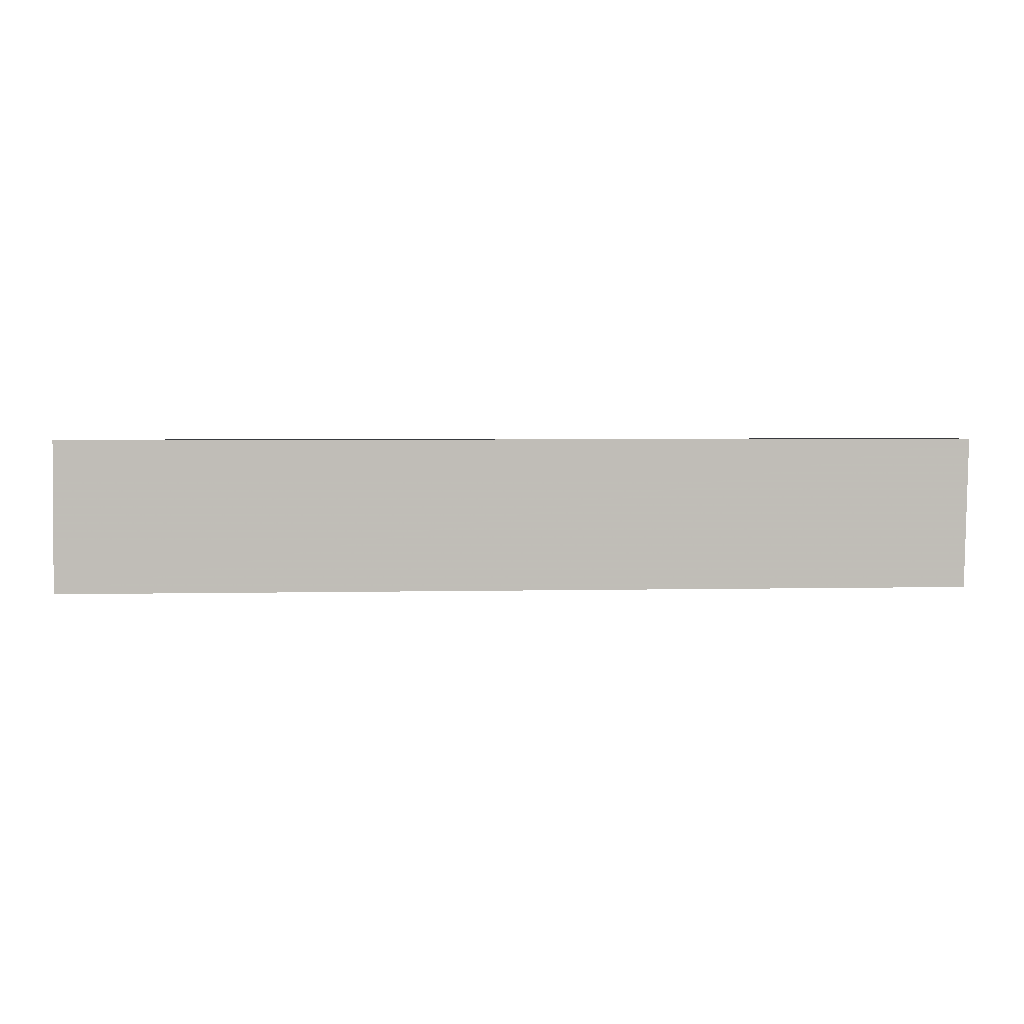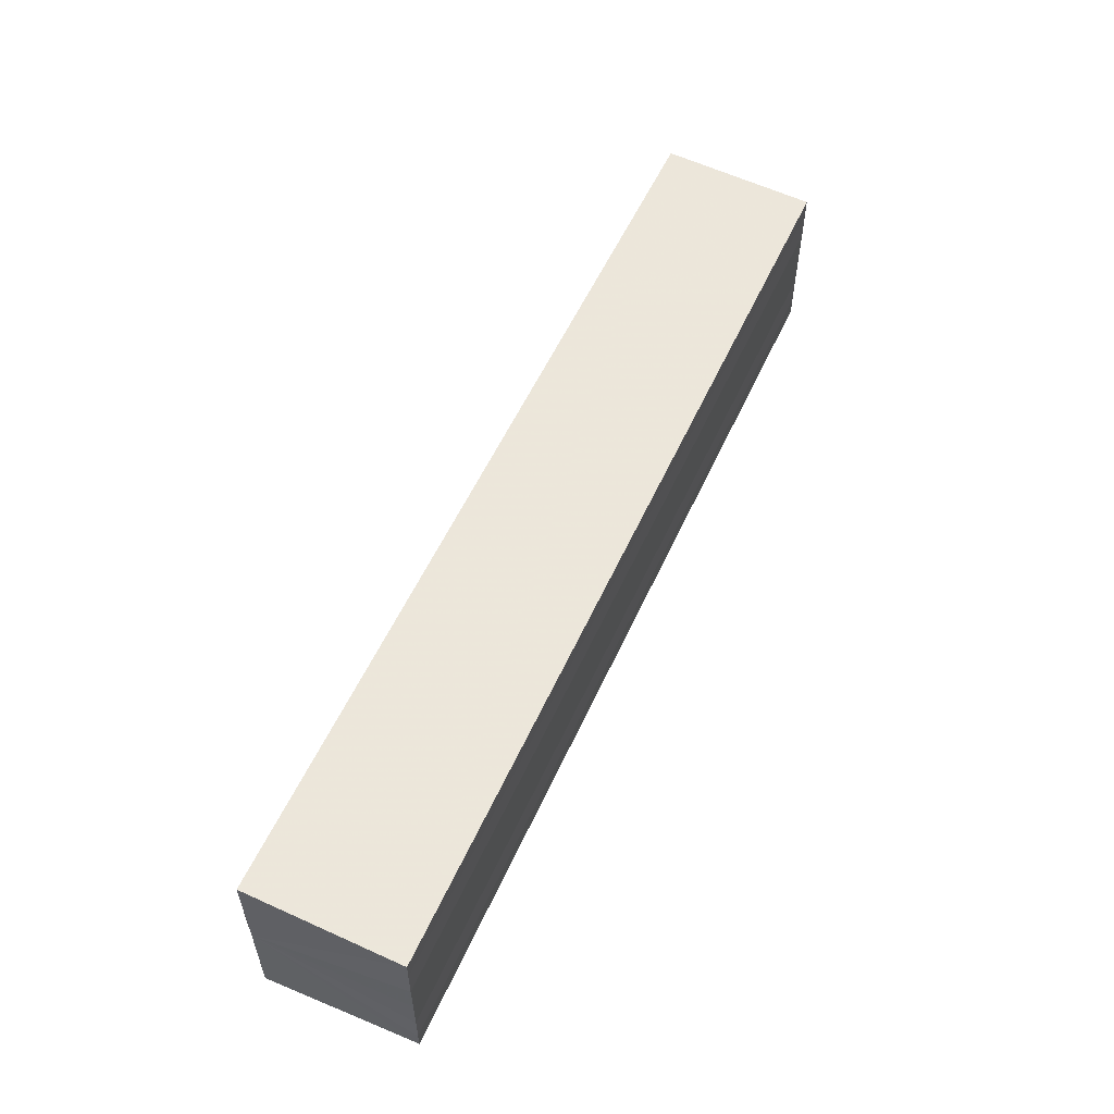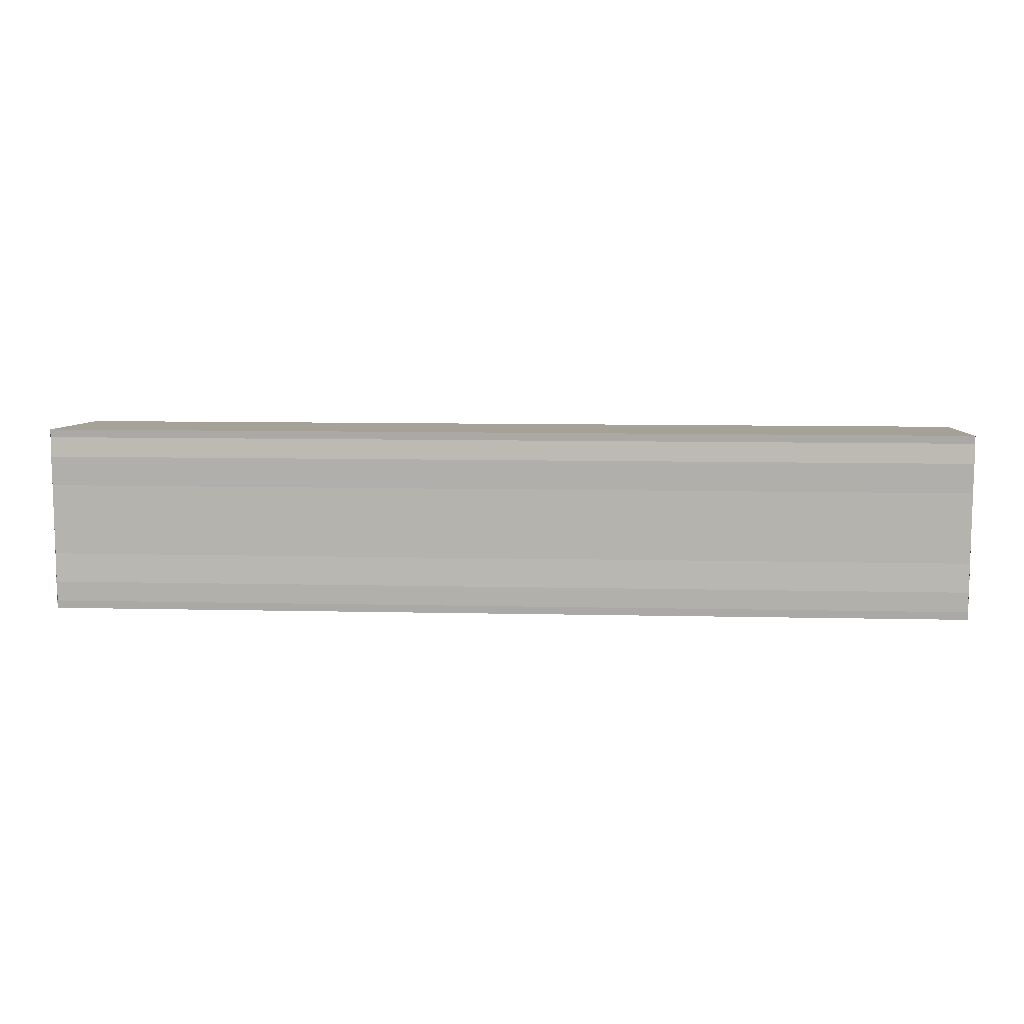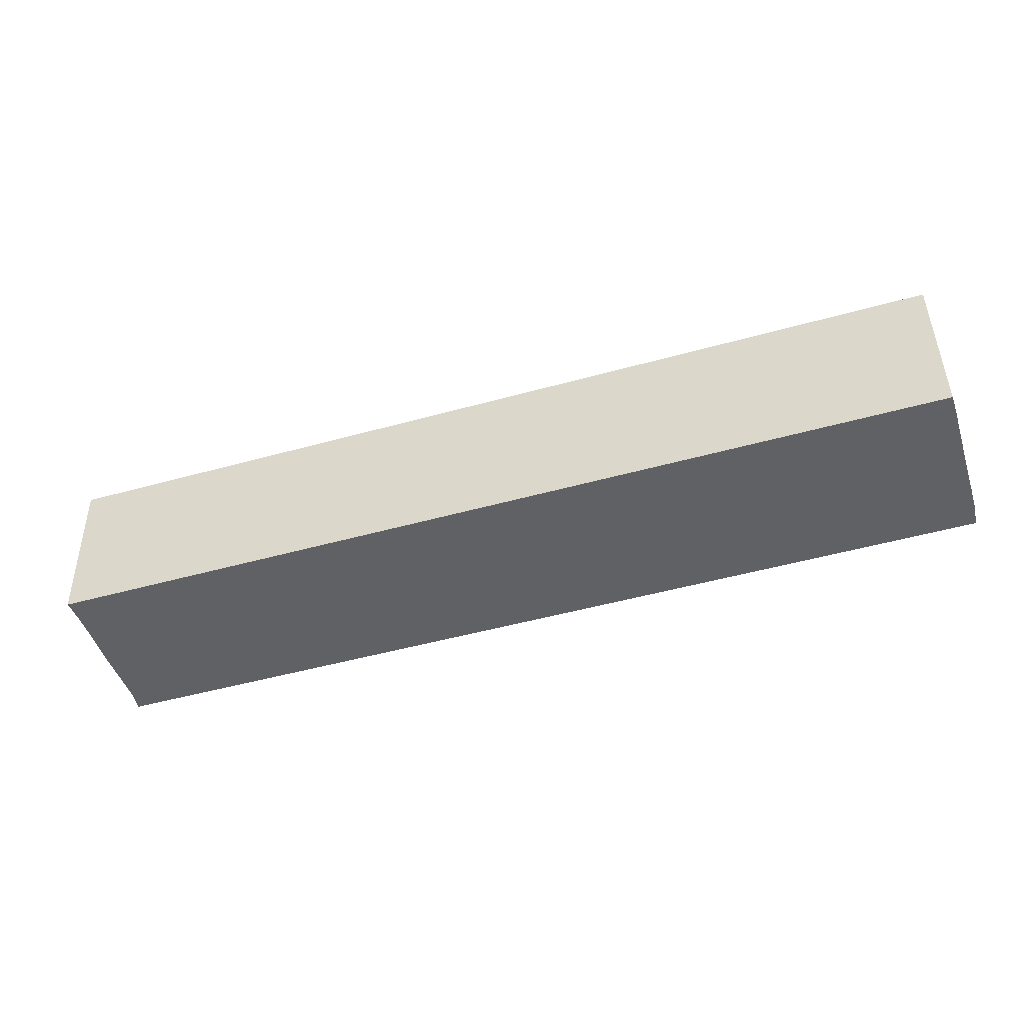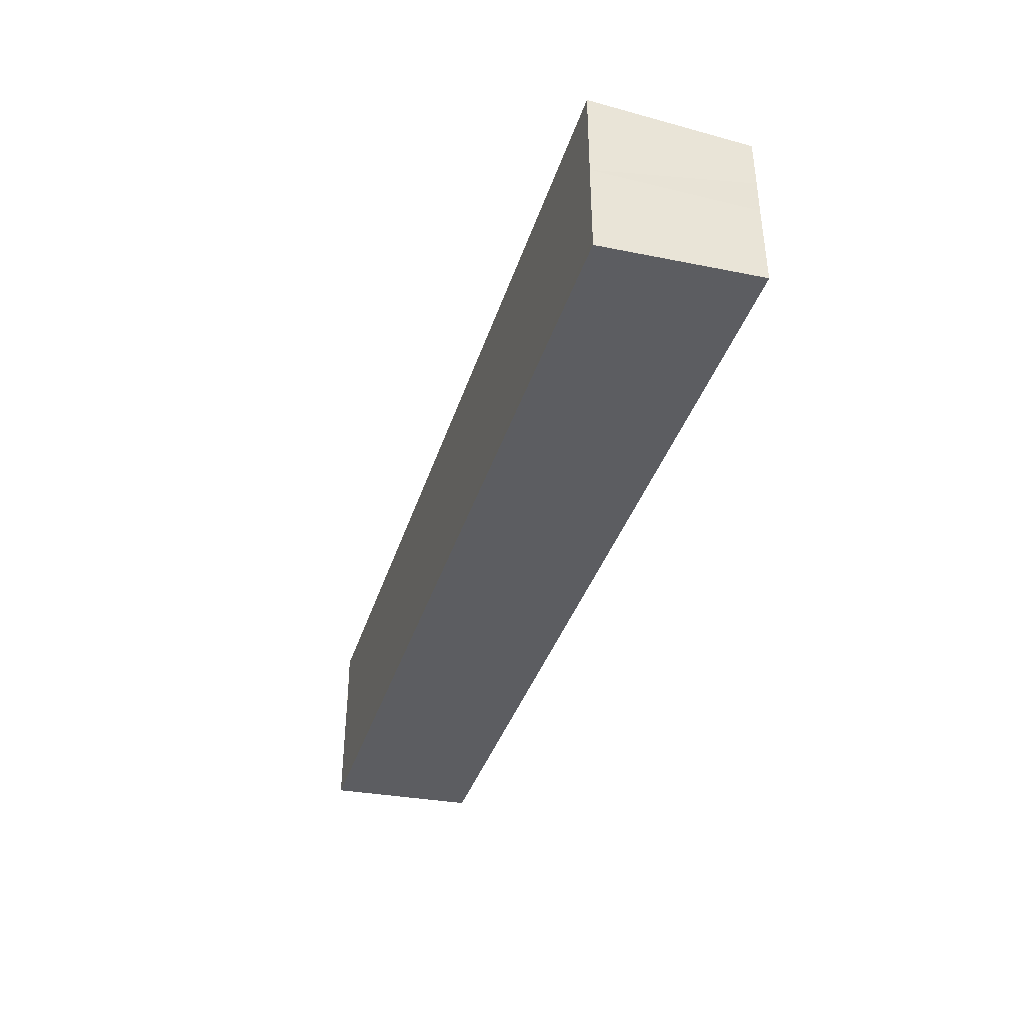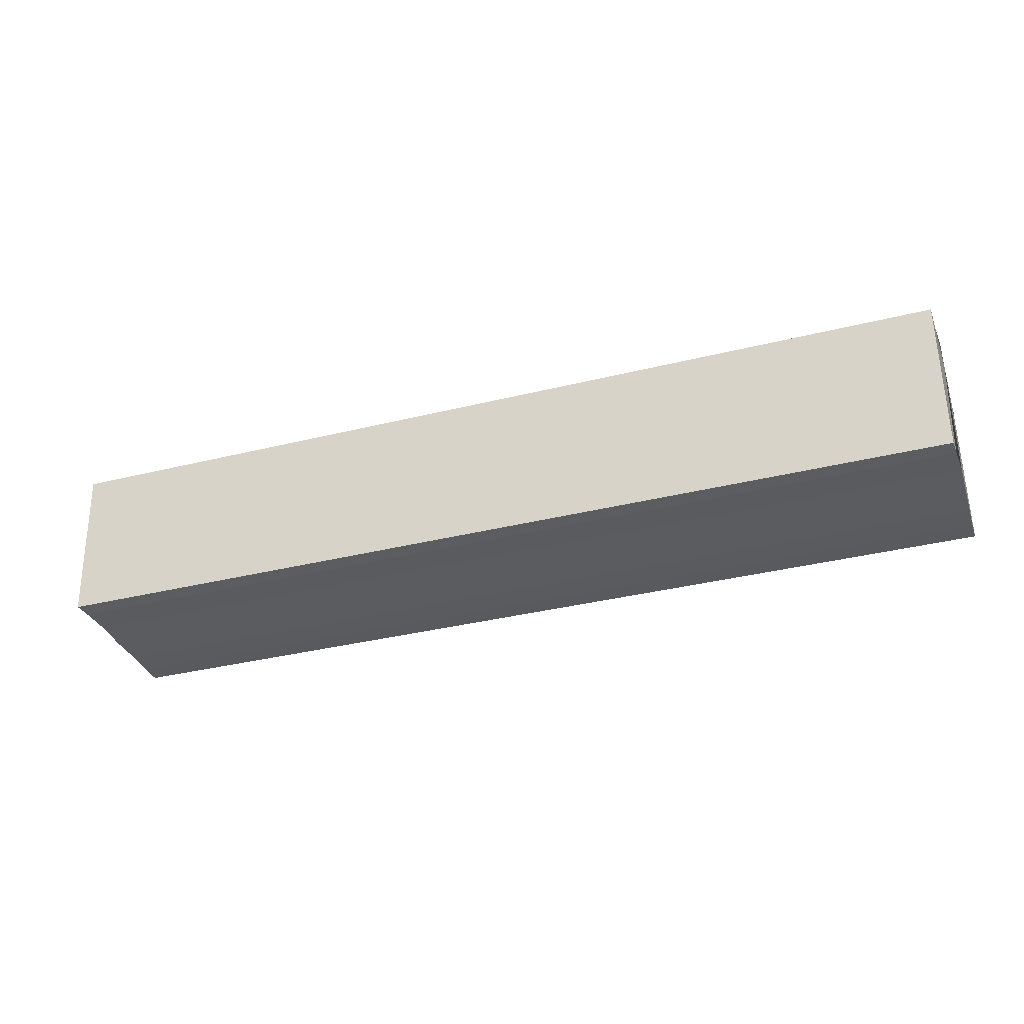
<metadata>
{"format":"obj","ext":"obj","renderer":"f3d","projection":"perspective","resolution":1024,"background":"white","views":[{"elev":2.1,"azim":175.8,"up":"+Y"},{"elev":55.8,"azim":-65.7,"up":"+Z"},{"elev":9.0,"azim":-176.5,"up":"+Z"},{"elev":-47.7,"azim":17.4,"up":"+Y"},{"elev":-38.6,"azim":-107.3,"up":"+Z"},{"elev":-33.7,"azim":18.9,"up":"+Y"}]}
</metadata>
<code>
o 4760
v 2211 1888 14
v 2211 1888 14
v 2211 1888 14
v 2211 1888 14
v 2211 1888 14
v 2211 1888 13.99
v 2211 1888 14
v 2211 1888 14
v 2211 1888 14
v 2211 1888 14
v 2211 1888 14
v 2211 1888 14.01
v 2211 1888 14.01
v 2211 1888 14
v 2211 1888 14
v 2211 1888 14
v 2211 1888 14
v 2211 1888 14
v 2211 1888 14
v 2211 1888 14
v 2211 1888 14
v 2211 1888 14
v 2211 1888 14
v 2211 1888 13.99
v 2211 1888 13.99
v 2211 1888 14
v 2211 1888 14
v 2211 1888 13.99
v 2211 1888 13.99
v 2211 1888 13.99
v 2211 1888 13.99
v 2211 1888 13.99
v 2211 1888 14
v 2211 1888 14
v 2211 1888 14
v 2211 1888 14
v 2211 1888 14.01
v 2211 1888 14.01
v 2211 1888 14.01
v 2211 1888 14.01
v 2211 1888 14.01
v 2211 1888 14.01
v 2211 1888 14.01
v 2211 1888 14.01
v 2211 1888 14.01
v 2211 1888 14.01
v 2211 1888 14
v 2211 1888 14
v 2211 1888 14
v 2211 1888 14
v 2211 1888 14
v 2211 1888 14.01
v 2211 1888 14
v 2211 1888 14
v 2211 1888 14
v 2211 1888 14
v 2211 1888 14
v 2211 1888 13.99
v 2211 1888 13.99
v 2211 1888 14
v 2211 1888 14
v 2211 1888 14
v 2211 1888 14
v 2211 1888 13.99
v 2211 1888 13.99
v 2211 1888 13.99
v 2211 1888 13.99
v 2211 1888 13.99
f 1 2 3
f 2 4 5
f 4 6 7
f 8 1 9
f 10 8 11
f 12 10 13
f 13 14 15
f 15 16 17
f 17 18 19
f 19 20 21
f 21 22 23
f 23 24 25
f 26 24 27
f 26 28 24
f 29 28 30
f 31 32 29
f 26 27 33
f 26 33 34
f 26 34 35
f 26 35 36
f 26 36 37
f 26 37 38
f 39 37 40
f 41 42 39
f 43 38 44
f 45 46 43
f 47 45 43
f 48 45 47
f 49 48 47
f 50 48 49
f 51 50 49
f 26 50 51
f 51 44 52
f 51 52 53
f 51 53 54
f 51 54 55
f 51 55 56
f 51 56 57
f 51 57 58
f 51 58 59
f 60 26 51
f 61 26 60
f 62 61 60
f 63 61 62
f 64 63 62
f 65 63 64
f 66 65 64
f 67 65 68

</code>
